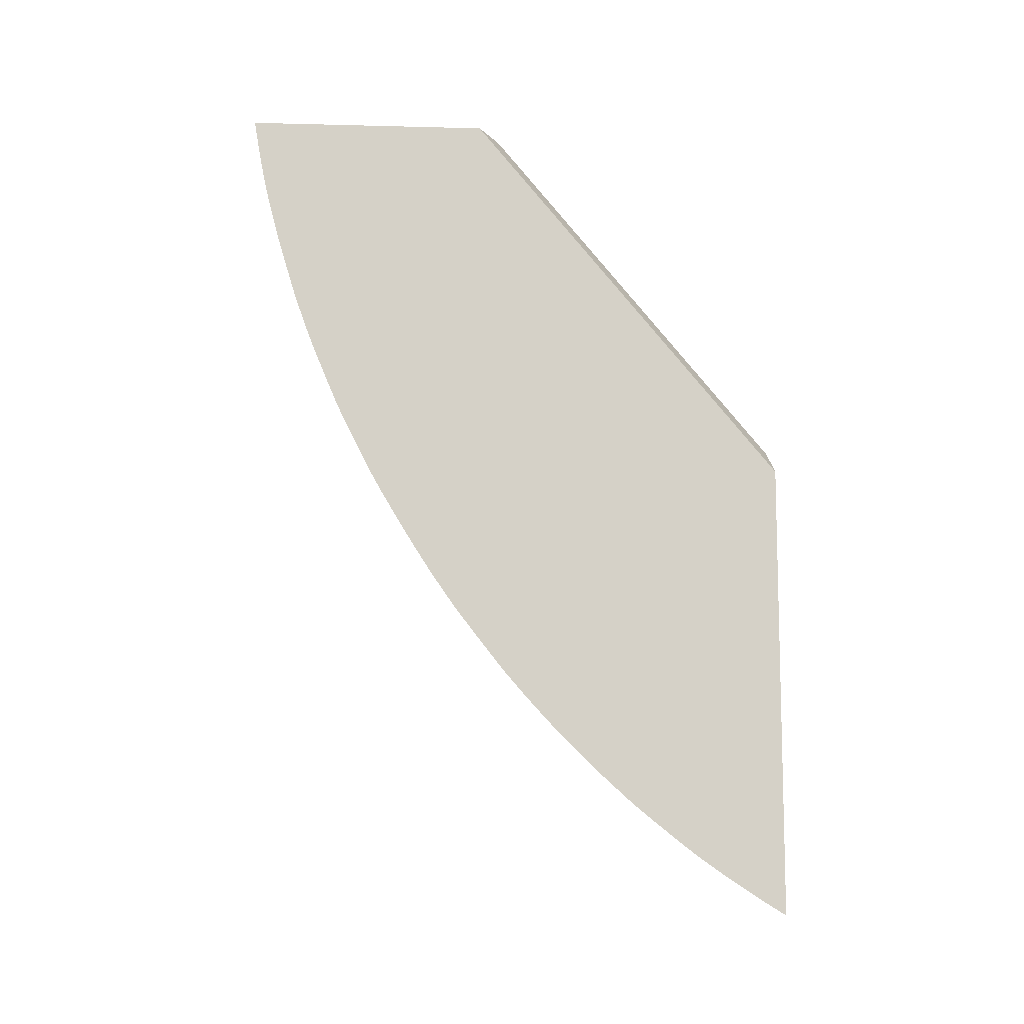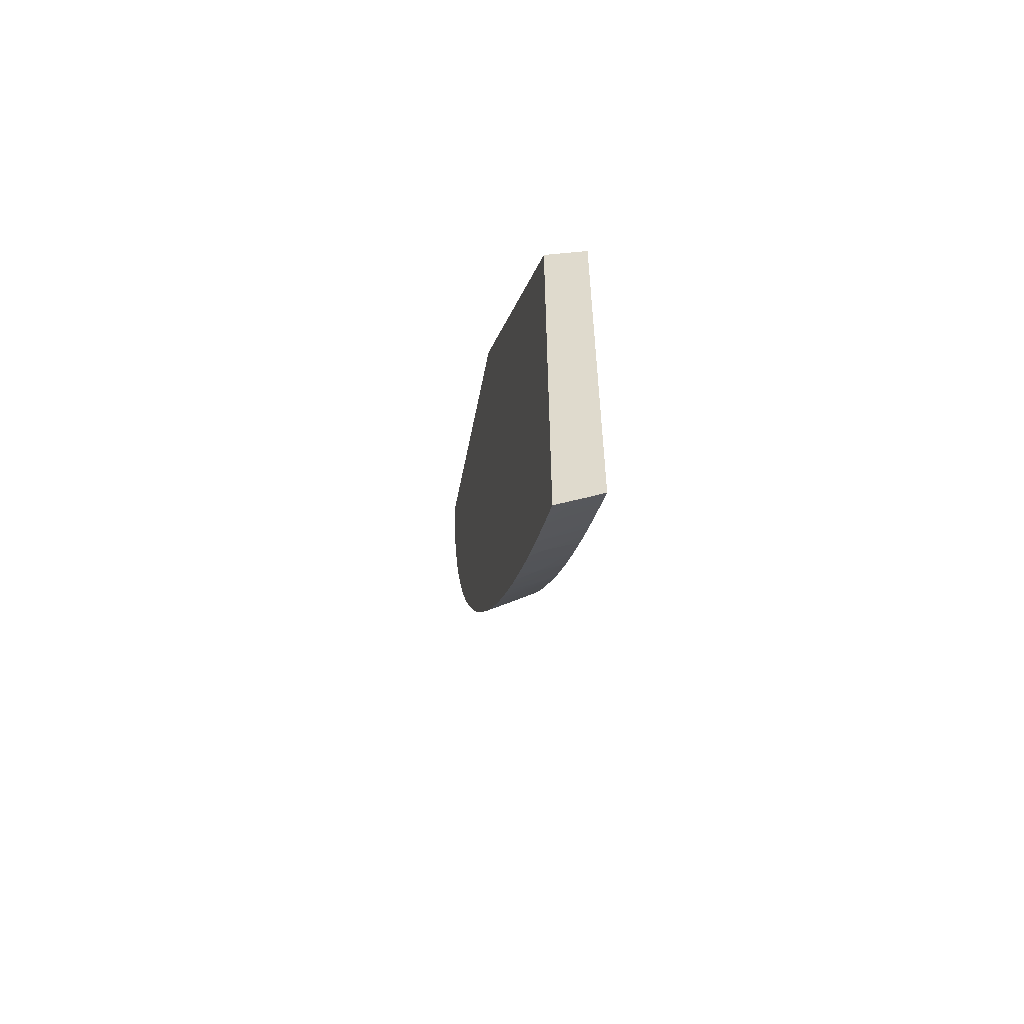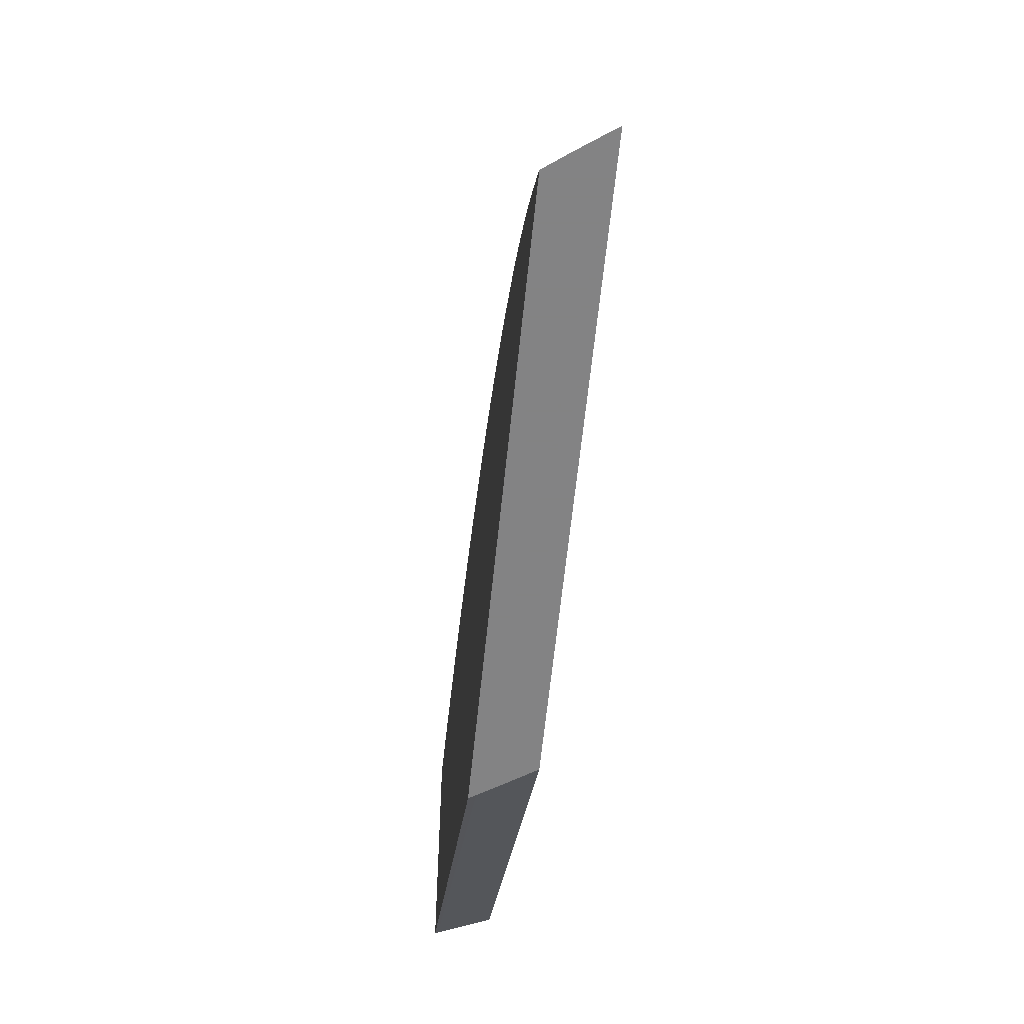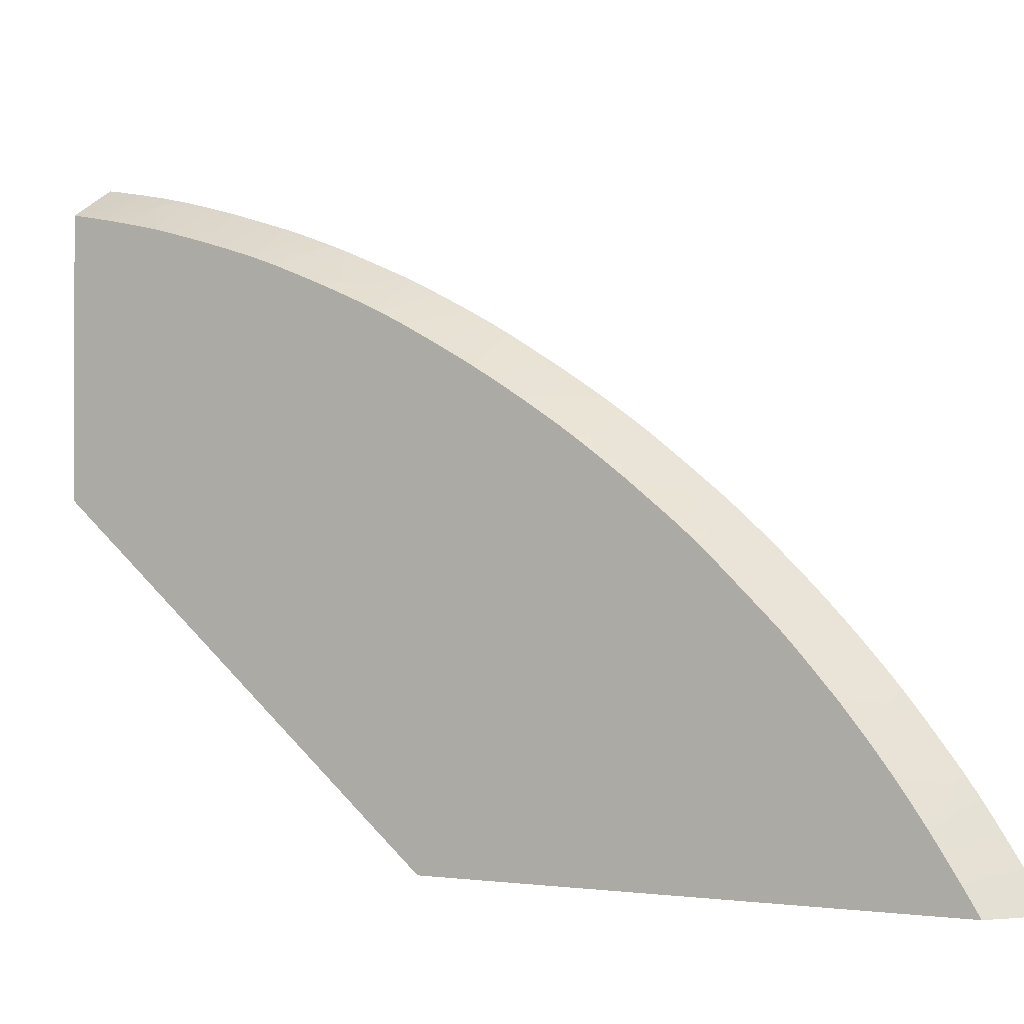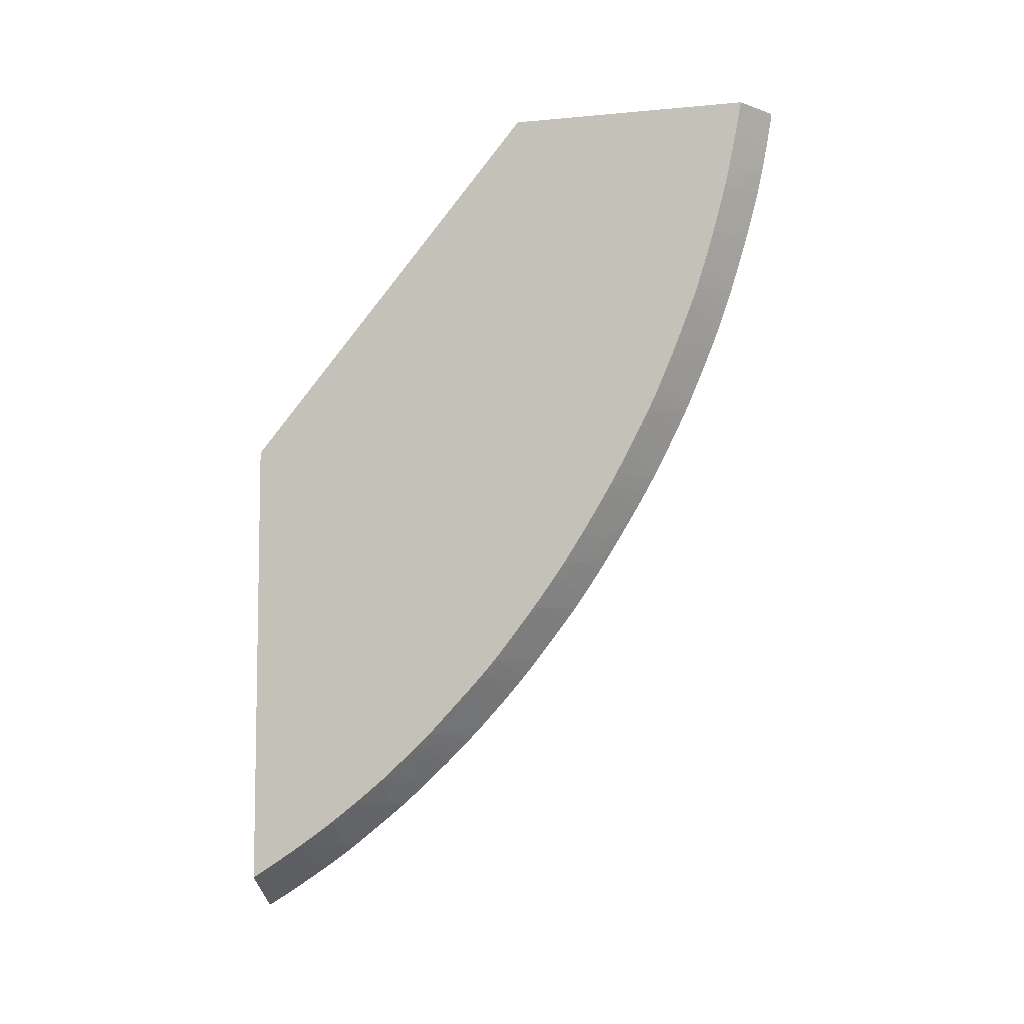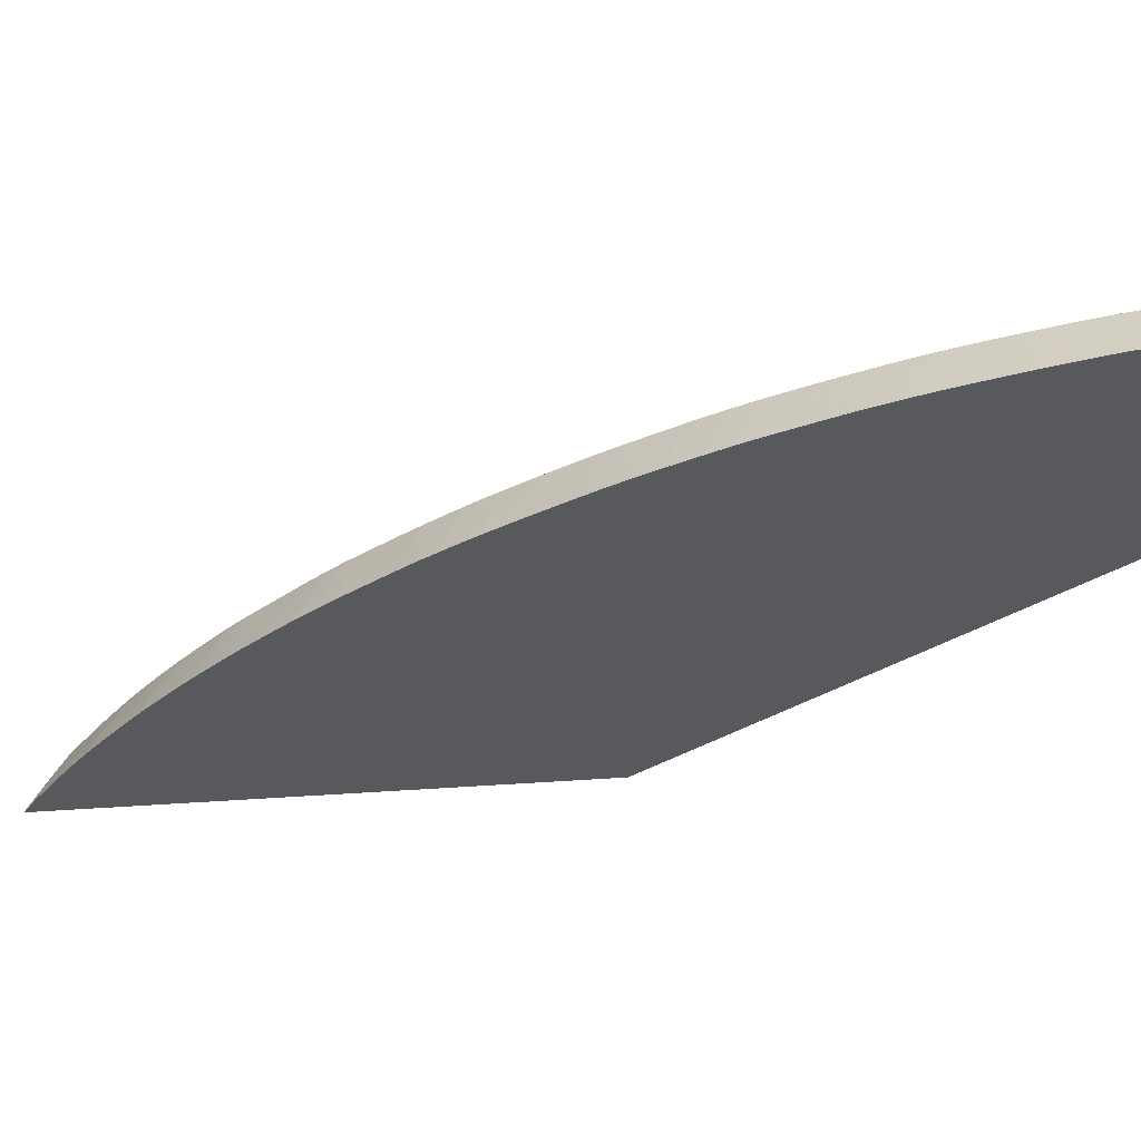
<metadata>
{"format":"obj","ext":"obj","renderer":"f3d","projection":"perspective","resolution":1024,"background":"white","views":[{"elev":-9.7,"azim":-93.8,"up":"+Z"},{"elev":-57.0,"azim":-11.2,"up":"+Z"},{"elev":-61.1,"azim":174.2,"up":"+Y"},{"elev":-0.9,"azim":121.5,"up":"+Y"},{"elev":-6.7,"azim":105.4,"up":"+Z"},{"elev":59.6,"azim":-93.7,"up":"+Y"}]}
</metadata>
<code>
v -0.008504 0.01592 -0.02544
v -0.008504 0.01598 -0.0254
v -0.008466 0.01592 -0.02541
v -0.008504 0.01592 -0.01388
v -0.008504 0.0164 -0.02514
v -0.008214 0.01623 -0.02504
v -0.008075 0.01592 -0.02514
v -0.007999 0.01592 -0.01356
v -0.007811 0.02346 -0.004464
v -0.008451 0.0238 -0.004464
v -0.008504 0.02383 -0.004464
v -0.008504 0.01669 -0.02495
v -0.007508 0.01633 -0.02447
v -0.007359 0.01622 -0.02443
v -0.007829 0.01601 -0.0249
v -0.007782 0.01592 -0.02493
v -0.007489 0.01592 -0.01324
v -0.00742 0.02326 -0.004464
v -0.008504 0.0299 -0.004464
v -0.008504 0.01721 -0.02461
v -0.007698 0.01674 -0.02433
v -0.007359 0.01647 -0.02427
v -0.007359 0.01599 -0.02458
v -0.007359 0.01592 -0.02462
v -0.007359 0.01592 -0.01317
v -0.007359 0.02323 -0.004464
v -0.008504 0.02986 -0.004705
v -0.007837 0.02952 -0.004464
v -0.008504 0.0175 -0.02442
v -0.007412 0.01706 -0.02392
v -0.007359 0.0169 -0.02398
v -0.007359 0.02925 -0.004464
v -0.008504 0.02975 -0.005331
v -0.007359 0.0292 -0.004705
v -0.008504 0.01788 -0.02415
v -0.007603 0.01748 -0.02377
v -0.007359 0.01711 -0.02384
v -0.007359 0.02909 -0.005321
v -0.008504 0.02966 -0.005832
v -0.008504 0.01825 -0.02388
v -0.008223 0.01812 -0.02378
v -0.007359 0.01787 -0.02332
v -0.007359 0.01739 -0.02366
v -0.007359 0.02897 -0.005932
v -0.008209 0.02944 -0.006082
v -0.008504 0.02964 -0.005916
v -0.008504 0.0186 -0.02361
v -0.007462 0.01887 -0.02263
v -0.007524 0.01819 -0.0232
v -0.007359 0.01808 -0.02316
v -0.007359 0.02887 -0.006376
v -0.007359 0.02884 -0.006534
v -0.007359 0.02881 -0.006643
v -0.008309 0.02938 -0.006585
v -0.008504 0.0295 -0.006585
v -0.008504 0.02953 -0.006441
v -0.008504 0.01923 -0.02311
v -0.007873 0.0191 -0.02275
v -0.008104 0.01948 -0.02261
v -0.007686 0.01929 -0.02245
v -0.007359 0.01898 -0.02246
v -0.007359 0.01883 -0.02258
v -0.007359 0.01862 -0.02275
v -0.007359 0.01836 -0.02295
v -0.007359 0.02878 -0.006754
v -0.008504 0.02944 -0.006797
v -0.008504 0.0197 -0.02272
v -0.008504 0.01997 -0.02249
v -0.00788 0.01972 -0.02223
v -0.007413 0.01954 -0.02203
v -0.007359 0.01952 -0.02201
v -0.007359 0.0287 -0.007064
v -0.008504 0.02933 -0.007238
v -0.008504 0.0203 -0.02219
v -0.008073 0.02014 -0.02201
v -0.007655 0.01996 -0.02185
v -0.007359 0.01984 -0.02172
v -0.007359 0.02866 -0.007213
v -0.008504 0.02916 -0.00784
v -0.008504 0.02063 -0.02189
v -0.008323 0.02056 -0.02182
v -0.007631 0.02061 -0.02124
v -0.00739 0.02019 -0.02143
v -0.007359 0.02018 -0.02142
v -0.007359 0.02849 -0.007846
v -0.008504 0.02901 -0.008357
v -0.007359 0.02831 -0.008439
v -0.00825 0.02879 -0.008585
v -0.008504 0.02095 -0.02158
v -0.008049 0.02078 -0.0214
v -0.008504 0.02127 -0.02127
v -0.007366 0.02082 -0.02082
v -0.007359 0.0205 -0.02112
v -0.008504 0.02885 -0.008874
v -0.007359 0.02822 -0.008757
v -0.008504 0.02875 -0.009191
v -0.008504 0.02099 -0.02155
v -0.008504 0.02158 -0.02095
v -0.008504 0.02189 -0.02063
v -0.007359 0.02083 -0.0208
v -0.007359 0.0208 -0.02083
v -0.007359 0.02811 -0.009086
v -0.007359 0.02809 -0.009154
v -0.007589 0.02818 -0.009289
v -0.008504 0.02859 -0.009663
v -0.007359 0.02121 -0.0204
v -0.008504 0.02215 -0.02036
v -0.0074 0.02205 -0.01955
v -0.007359 0.02198 -0.01959
v -0.007359 0.02796 -0.009542
v -0.007718 0.02811 -0.009722
v -0.008504 0.02836 -0.01031
v -0.008504 0.02219 -0.02031
v -0.008504 0.0225 -0.01998
v -0.007674 0.02247 -0.01931
v -0.007359 0.0221 -0.01946
v -0.007359 0.02203 -0.01953
v -0.007359 0.02789 -0.00973
v -0.008504 0.02833 -0.01038
v -0.008472 0.02834 -0.0103
v -0.008504 0.02273 -0.01971
v -0.008504 0.02309 -0.0193
v -0.007433 0.02265 -0.0189
v -0.007359 0.02234 -0.01919
v -0.007359 0.02769 -0.01024
v -0.008504 0.02822 -0.01066
v -0.008504 0.02334 -0.01898
v -0.00814 0.02321 -0.01883
v -0.007359 0.02274 -0.01871
v -0.007359 0.02262 -0.01886
v -0.007359 0.02252 -0.01898
v -0.007359 0.02756 -0.01057
v -0.008504 0.0281 -0.01097
v -0.007648 0.02752 -0.01111
v -0.008504 0.02376 -0.01845
v -0.00756 0.02381 -0.01753
v -0.007359 0.0235 -0.01773
v -0.007359 0.02318 -0.01815
v -0.007359 0.02291 -0.0185
v -0.007359 0.0274 -0.01097
v -0.008504 0.02783 -0.01161
v -0.007359 0.02721 -0.01141
v -0.00785 0.02743 -0.01161
v -0.008504 0.02775 -0.01179
v -0.008504 0.02418 -0.01791
v -0.008504 0.02445 -0.01755
v -0.00781 0.02417 -0.01727
v -0.007643 0.02438 -0.01682
v -0.007359 0.02396 -0.01711
v -0.007359 0.02375 -0.0174
v -0.008504 0.02424 -0.01783
v -0.007359 0.02698 -0.01194
v -0.008504 0.02763 -0.01209
v -0.008504 0.02464 -0.01729
v -0.00806 0.02452 -0.01702
v -0.007359 0.02425 -0.01671
v -0.008504 0.02501 -0.01674
v -0.00816 0.02508 -0.0163
v -0.007435 0.02452 -0.0164
v -0.007359 0.02691 -0.0121
v -0.007455 0.02701 -0.01201
v -0.008504 0.02756 -0.01223
v -0.008504 0.02469 -0.01721
v -0.007359 0.02449 -0.01636
v -0.008504 0.02519 -0.01647
v -0.008504 0.02546 -0.01605
v -0.007963 0.02521 -0.01588
v -0.007545 0.02507 -0.01566
v -0.007788 0.02499 -0.01605
v -0.007359 0.02682 -0.01229
v -0.007611 0.02691 -0.01243
v -0.008504 0.02751 -0.01234
v -0.007359 0.02483 -0.01584
v -0.008504 0.02548 -0.01602
v -0.00828 0.02563 -0.01554
v -0.007359 0.0252 -0.01524
v -0.007359 0.02502 -0.01554
v -0.007359 0.02662 -0.01269
v -0.008504 0.02727 -0.01283
v -0.008504 0.0257 -0.01566
v -0.008504 0.02591 -0.01532
v -0.008504 0.02621 -0.01481
v -0.007359 0.02547 -0.01479
v -0.007359 0.02655 -0.01284
v -0.008504 0.02694 -0.01349
v -0.008504 0.02639 -0.01451
v -0.007359 0.02559 -0.0146
v -0.007359 0.02621 -0.01347
v -0.008504 0.02689 -0.0136
v -0.007359 0.0257 -0.01441
v -0.008504 0.02663 -0.01409
v -0.007359 0.02589 -0.01407
v -0.008504 0.02664 -0.01407
f 82 84 83
f 82 90 91
f 88 96 94
f 87 95 96
f 87 96 88
f 82 93 84
f 89 97 90
f 86 88 94
f 82 92 93
f 80 89 81
f 81 90 82
f 81 89 90
f 79 88 86
f 79 87 88
f 79 85 87
f 78 85 79
f 77 83 84
f 90 97 91
f 76 83 77
f 82 91 92
f 91 98 92
f 99 107 108
f 92 100 101
f 108 117 109
f 76 82 83
f 108 116 117
f 108 115 116
f 108 114 115
f 108 113 114
f 107 113 108
f 105 111 112
f 104 111 105
f 92 99 100
f 104 110 111
f 99 109 106
f 99 108 109
f 99 106 100
f 96 102 103
f 96 104 105
f 96 103 104
f 95 102 96
f 92 98 99
f 92 101 93
f 103 110 104
f 75 82 76
f 40 47 48
f 74 81 75
f 48 63 64
f 48 62 63
f 48 61 62
f 48 60 61
f 48 59 60
f 47 58 48
f 47 57 58
f 45 56 46
f 45 55 56
f 48 64 49
f 45 54 55
f 45 52 53
f 45 51 52
f 44 51 45
f 42 49 50
f 41 49 42
f 41 48 49
f 40 48 41
f 110 118 111
f 39 45 46
f 45 53 54
f 48 58 59
f 49 64 50
f 53 65 66
f 74 80 81
f 73 78 79
f 72 78 73
f 71 76 77
f 70 76 71
f 70 75 76
f 69 75 70
f 68 75 69
f 68 74 75
f 65 73 66
f 65 72 73
f 60 71 61
f 59 71 60
f 59 70 71
f 59 69 70
f 59 68 69
f 59 67 68
f 57 59 58
f 57 67 59
f 54 66 55
f 53 66 54
f 75 81 82
f 111 118 112
f 148 156 149
f 112 120 119
f 166 175 167
f 166 174 175
f 164 168 173
f 164 169 168
f 161 172 162
f 160 172 161
f 160 171 172
f 160 170 171
f 158 164 159
f 167 175 168
f 158 169 164
f 158 167 168
f 158 166 167
f 158 165 166
f 157 165 158
f 156 159 164
f 155 163 157
f 154 163 155
f 152 162 153
f 152 161 162
f 158 168 169
f 152 160 161
f 168 175 176
f 168 177 173
f 38 45 39
f 190 191 192
f 188 193 189
f 188 192 193
f 186 191 190
f 186 190 187
f 184 189 185
f 184 188 189
f 182 187 183
f 168 176 177
f 182 186 187
f 178 184 185
f 175 183 176
f 175 182 183
f 175 181 182
f 175 180 181
f 174 180 175
f 171 179 172
f 171 178 179
f 170 178 171
f 178 185 179
f 112 118 120
f 148 159 156
f 148 157 158
f 128 136 137
f 128 135 136
f 127 135 128
f 191 193 192
f 126 132 134
f 125 132 126
f 123 131 124
f 123 130 131
f 123 129 130
f 128 137 138
f 123 128 129
f 122 127 128
f 118 119 120
f 118 126 119
f 118 125 126
f 115 121 122
f 115 124 116
f 115 123 124
f 115 122 123
f 114 121 115
f 122 128 123
f 148 158 159
f 128 138 139
f 132 140 134
f 148 155 157
f 146 148 147
f 146 155 148
f 146 154 155
f 143 153 144
f 143 152 153
f 142 152 143
f 136 151 146
f 136 145 151
f 128 139 129
f 136 150 137
f 136 148 149
f 136 147 148
f 136 146 147
f 135 145 136
f 134 140 142
f 134 144 141
f 134 143 144
f 134 142 143
f 133 134 141
f 136 149 150
f 38 44 45
f 126 134 133
f 36 42 43
f 1 57 47
f 1 67 57
f 1 68 67
f 1 74 68
f 1 80 74
f 1 89 80
f 1 97 89
f 1 91 97
f 1 98 91
f 1 47 40
f 1 99 98
f 1 113 107
f 1 114 113
f 1 121 114
f 1 122 121
f 1 127 122
f 1 135 127
f 1 145 135
f 1 151 145
f 1 146 151
f 1 107 99
f 1 154 146
f 1 40 35
f 1 29 20
f 9 28 19
f 9 32 28
f 9 26 32
f 9 18 26
f 8 17 9
f 6 16 7
f 6 15 16
f 6 14 15
f 6 13 14
f 1 35 29
f 6 12 13
f 4 10 11
f 4 9 10
f 4 8 9
f 2 7 3
f 2 6 7
f 2 5 6
f 1 5 2
f 1 12 5
f 1 20 12
f 5 12 6
f 9 19 11
f 1 163 154
f 1 165 157
f 1 73 79
f 1 66 73
f 1 55 66
f 1 56 55
f 1 46 56
f 1 39 46
f 1 33 39
f 1 27 33
f 1 19 27
f 1 79 86
f 1 11 19
f 1 8 4
f 1 17 8
f 1 25 17
f 1 24 25
f 1 16 24
f 1 7 16
f 1 3 7
f 1 2 3
f 36 43 37
f 1 4 11
f 1 157 163
f 1 86 94
f 1 96 105
f 1 166 165
f 1 174 166
f 1 180 174
f 1 181 180
f 1 186 182
f 1 191 186
f 1 193 191
f 1 189 193
f 1 185 189
f 1 94 96
f 1 179 185
f 1 162 172
f 1 153 162
f 1 144 153
f 1 141 144
f 1 133 141
f 1 126 133
f 1 119 126
f 1 112 119
f 1 105 112
f 1 172 179
f 9 11 10
f 1 182 181
f 12 20 21
f 14 26 25
f 14 32 26
f 14 34 32
f 14 38 34
f 14 44 38
f 14 51 44
f 14 52 51
f 14 53 52
f 14 65 53
f 14 25 24
f 14 72 65
f 14 85 78
f 14 87 85
f 14 95 87
f 14 102 95
f 14 103 102
f 14 110 103
f 14 118 110
f 14 125 118
f 14 132 125
f 14 78 72
f 14 140 132
f 14 24 23
f 16 23 24
f 36 41 42
f 9 17 18
f 35 41 36
f 35 40 41
f 33 38 39
f 33 34 38
f 30 37 31
f 29 37 30
f 29 36 37
f 14 23 15
f 29 35 36
f 27 32 34
f 27 28 32
f 22 30 31
f 21 30 22
f 20 30 21
f 20 29 30
f 19 28 27
f 18 25 26
f 17 25 18
f 27 34 33
f 14 142 140
f 15 23 16
f 14 160 152
f 14 109 117
f 14 106 109
f 14 100 106
f 14 101 100
f 14 93 101
f 14 84 93
f 14 77 84
f 14 71 77
f 14 62 61
f 14 63 62
f 14 64 63
f 14 50 64
f 14 42 50
f 14 43 42
f 14 37 43
f 14 31 37
f 14 22 31
f 13 22 14
f 14 152 142
f 12 22 13
f 12 21 22
f 14 117 116
f 14 116 124
f 14 61 71
f 14 131 130
f 14 170 160
f 14 178 170
f 14 184 178
f 14 124 131
f 14 188 184
f 14 192 188
f 14 190 192
f 14 183 187
f 14 176 183
f 14 177 176
f 14 173 177
f 14 187 190
f 14 156 164
f 14 149 156
f 14 150 149
f 14 130 129
f 14 137 150
f 14 138 137
f 14 164 173
f 14 139 138
f 14 129 139

</code>
